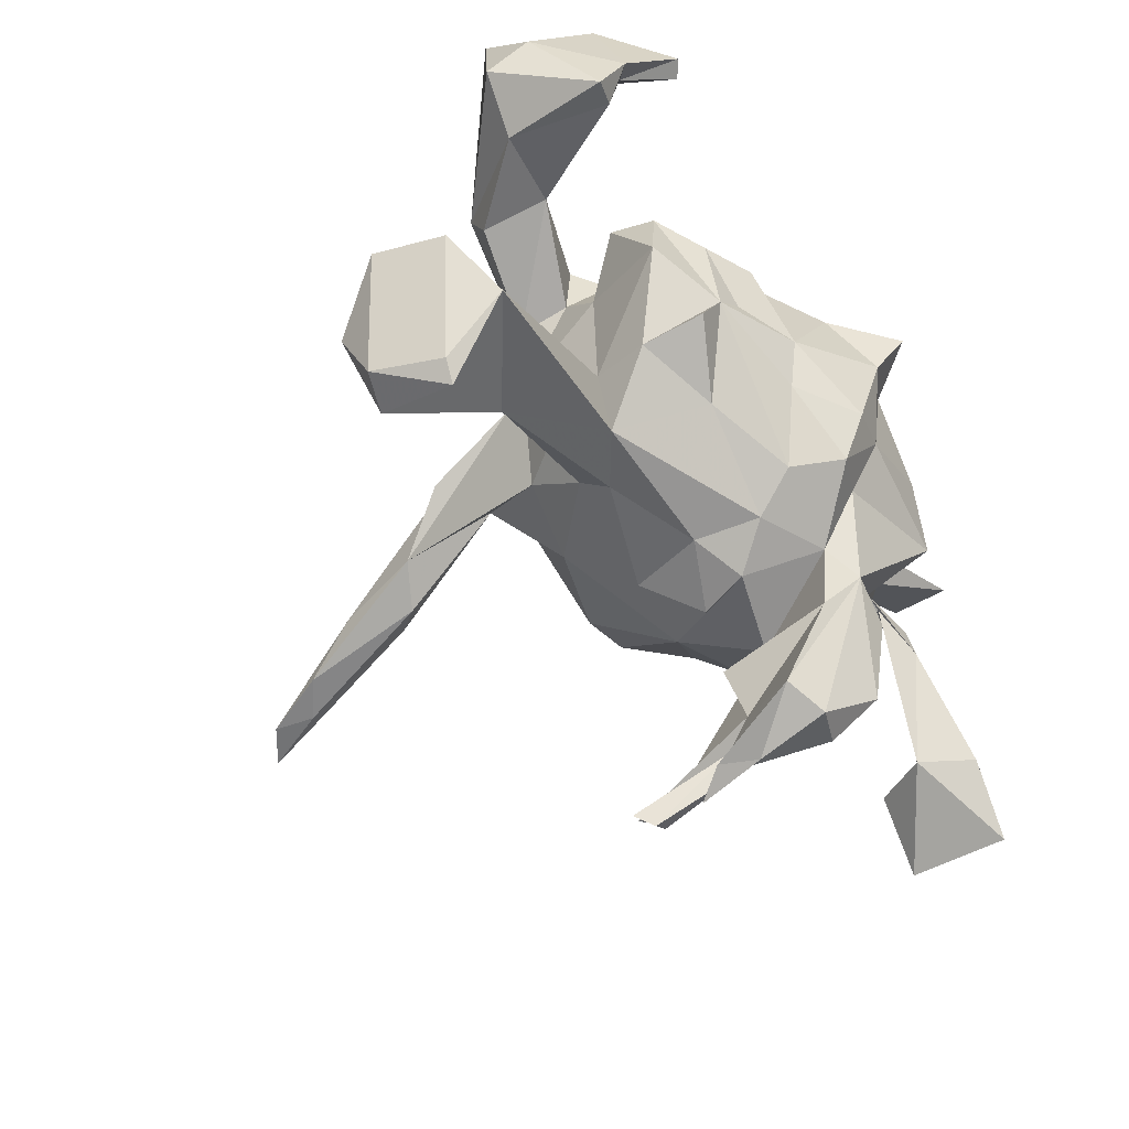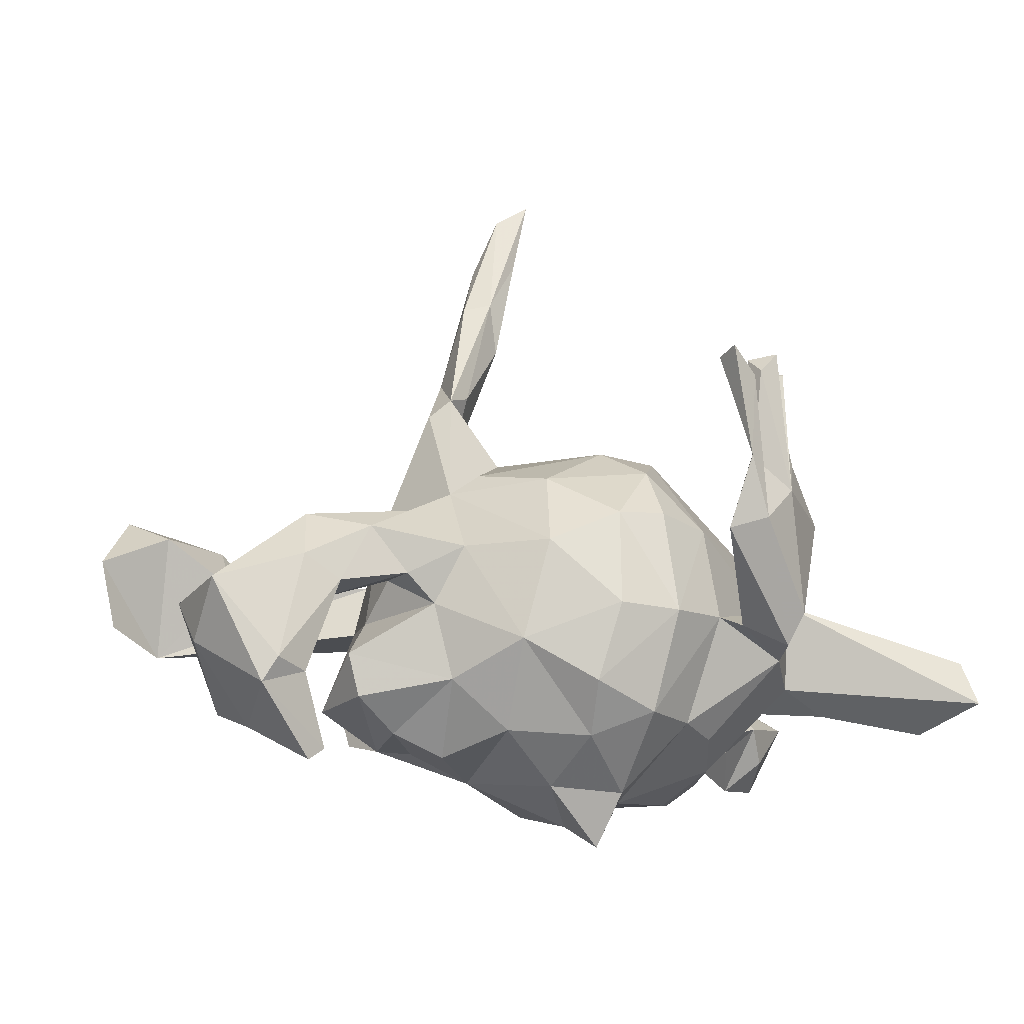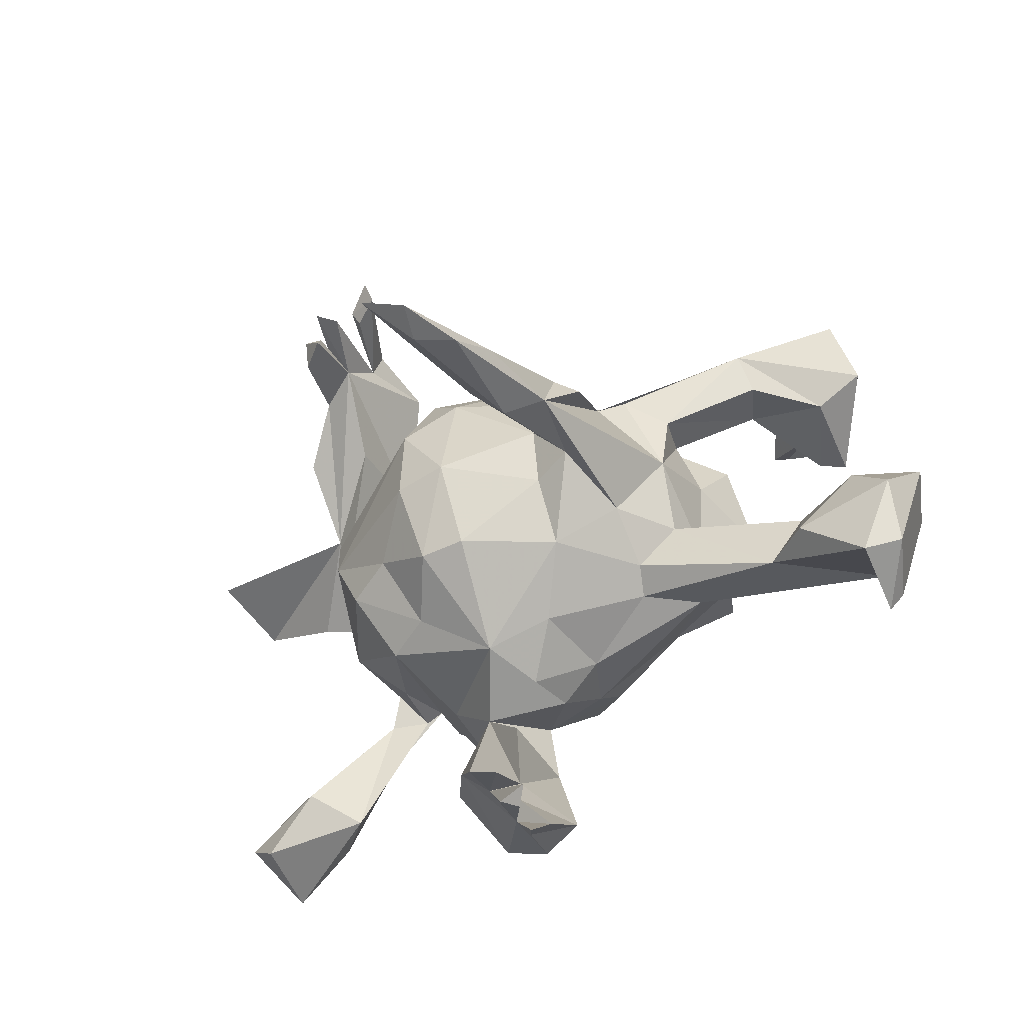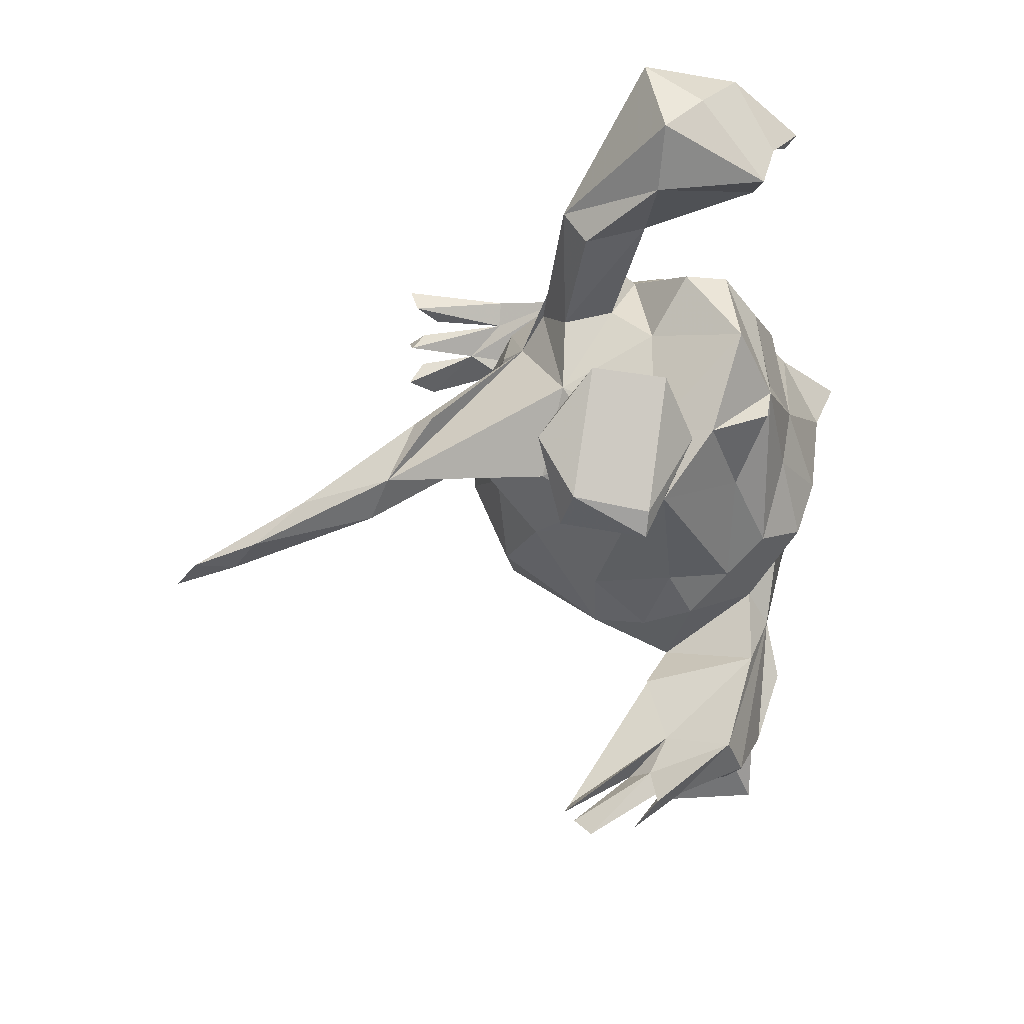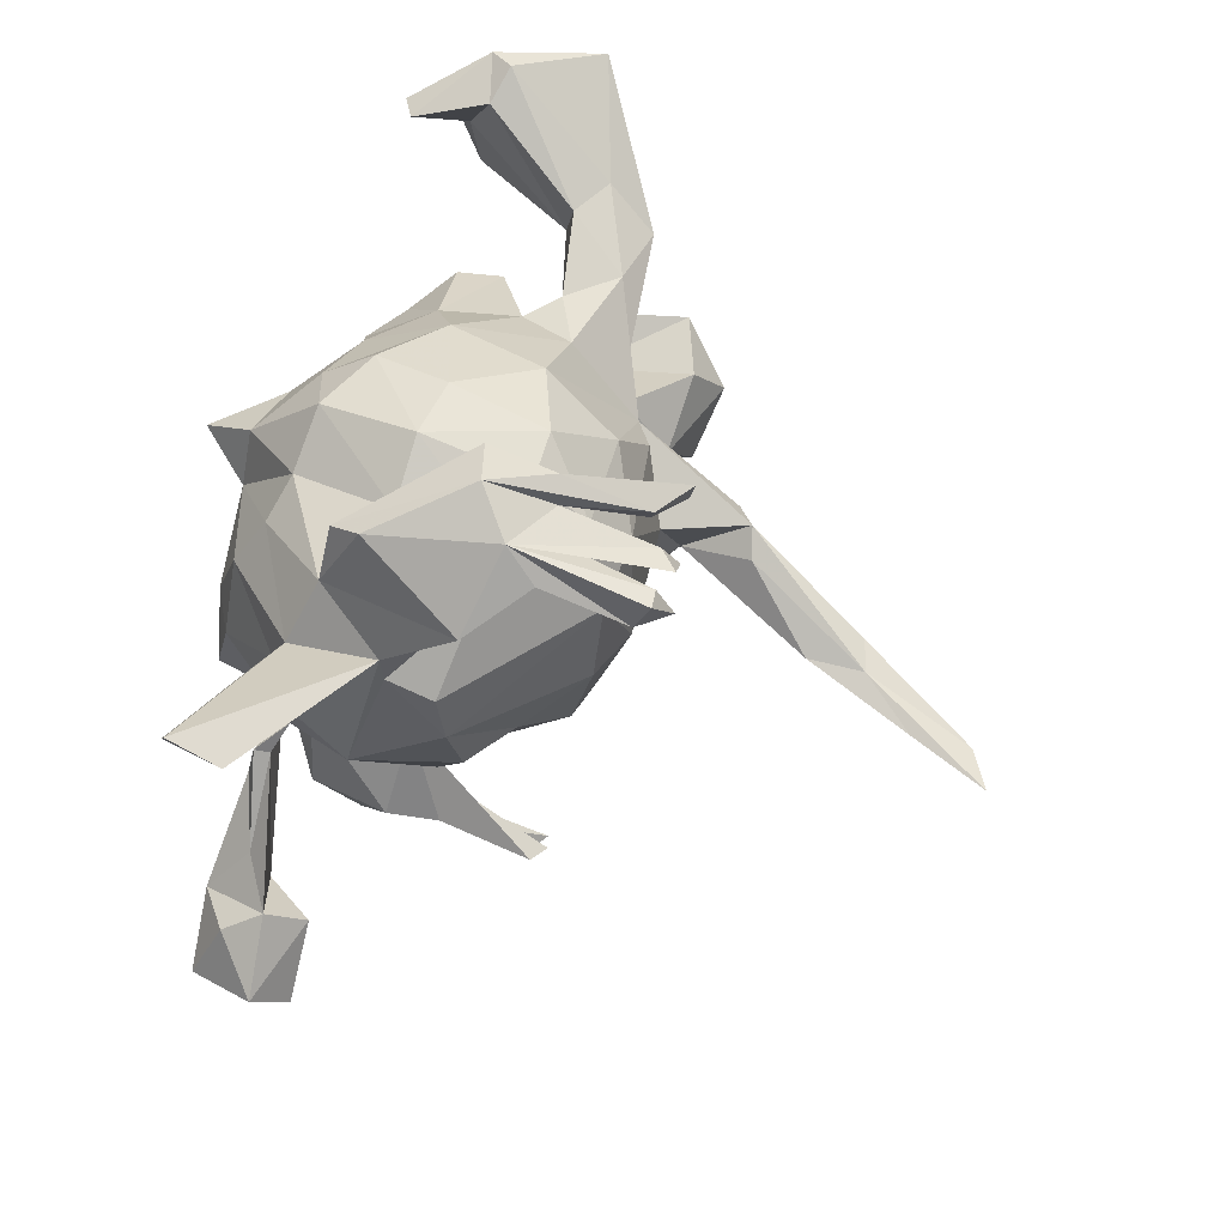
<metadata>
{"format":"obj","ext":"obj","renderer":"f3d","projection":"perspective","resolution":1024,"background":"white","views":[{"elev":-44.7,"azim":121.0,"up":"+Y"},{"elev":-9.3,"azim":166.6,"up":"+Z"},{"elev":-49.0,"azim":18.5,"up":"+Y"},{"elev":-20.6,"azim":88.9,"up":"+Y"},{"elev":47.0,"azim":-71.3,"up":"+Y"}]}
</metadata>
<code>
v -0.2589 0.3827 0.3298
v -0.2207 0.4043 0.3688
v -0.2098 0.3684 0.3573
v -0.2755 0.3854 0.1181
v -0.2468 0.3603 0.3216
v -0.2478 0.3983 0.2075
v -0.3072 0.343 0.3726
v -0.2804 0.3488 0.3457
v -0.2629 0.3603 0.2103
v -0.2152 0.3868 0.1001
v -0.3009 0.2643 0.3711
v -0.2891 0.3117 0.2595
v -0.3061 0.3032 0.3478
v -0.2699 0.3184 0.3669
v 0.4692 0.4331 -0.1423
v -0.345 0.2997 0.2096
v -0.3324 0.2987 0.3512
v -0.3278 0.3419 0.1665
v 0.4471 0.4337 -0.1073
v -0.3356 0.2607 0.3285
v 0.5534 0.3509 -0.08173
v 0.5374 0.4171 0.001884
v -0.0686 0.3278 -0.004878
v 0.3965 0.3824 -0.2436
v 0.4045 0.3961 -0.1236
v -0.158 0.3192 -0.01351
v -0.1257 0.2948 -0.1617
v 0.4718 0.3122 -0.1958
v 0.3406 0.2962 0.01866
v 0.3728 0.3717 -0.2281
v -0.4025 0.2376 0.1305
v 0.03064 0.2936 0.08907
v 0.3954 0.3115 0.05328
v -0.07609 0.292 0.1336
v -0.03638 0.3139 -0.1189
v -0.3508 0.3231 -0.01348
v 0.5704 0.2983 -0.02363
v -0.2749 0.2622 -0.02701
v 0.3767 0.2286 -0.005631
v -0.6512 0.2022 -0.07064
v 0.07045 0.2934 -0.05776
v -0.1414 0.2129 0.2073
v -0.1488 0.2746 0.1365
v 0.4399 0.3306 -0.1681
v -0.2269 0.2256 0.118
v -0.3316 0.3039 -0.06053
v -0.6609 0.2452 -0.1361
v 0.015 0.2121 0.1931
v 0.147 0.2383 0.08253
v 0.288 0.2457 0.1067
v 0.1453 0.1251 0.1781
v -0.03856 0.2626 -0.1958
v -0.3706 0.09131 0.0134
v 0.3844 0.2475 0.1198
v -0.2401 0.2593 -0.01567
v -0.3003 0.2273 0.1351
v -0.196 0.2316 -0.1732
v -0.3892 0.148 0.01755
v 0.4966 0.2303 -0.01666
v 0.1837 0.1688 0.1454
v 0.1894 0.2253 -0.002873
v 0.4638 0.246 -0.164
v -0.3474 0.2183 -0.07509
v 0.5065 0.241 -0.1744
v 0.2321 0.2377 0.03962
v 0.3988 0.193 0.08673
v -0.3609 0.06076 0.07653
v -0.2447 0.1844 -0.1945
v 0.1621 0.2276 -0.1141
v -0.1822 0.107 0.2397
v -0.387 0.1329 -0.1111
v 0.2352 0.1487 -0.1899
v 0.1013 0.1289 0.2076
v 0.000408 0.1751 -0.2661
v -0.5984 0.1573 -0.1794
v -0.08753 0.1475 0.2463
v -0.07543 0.1541 -0.3561
v -0.1041 0.1946 -0.2761
v 0.07788 0.2234 -0.1873
v 0.2936 0.1831 -0.1382
v 0.1609 0.1494 -0.2248
v 0.2499 0.127 0.1134
v -0.4511 0.1177 -0.1503
v 0.2451 0.1471 0.03895
v 0.3086 0.1804 -0.07462
v 0.2698 0.0956 -0.02183
v -0.3635 0.06669 -0.1439
v 0.2369 0.02123 0.1169
v -0.467 0.08713 -0.1277
v 0.2357 0.01508 -0.2088
v -0.2627 0.1171 -0.2376
v 0.08643 -0.02668 0.3609
v 0.12 0.006158 0.3503
v -0.1219 0.1067 -0.2878
v -0.1091 -0.0109 0.2533
v 0.04922 0.03007 0.2412
v 0.1536 0.001793 0.3225
v -0.2225 0.01159 -0.2865
v 0.1162 -0.08995 0.3927
v 0.1893 0.04889 -0.2141
v -0.2811 -0.008451 -0.2543
v -0.1917 -0.01336 0.228
v 0.1074 -0.05402 0.2525
v 0.04892 -0.06278 0.216
v 0.3304 0.07226 -0.1543
v -0.0439 0.08279 -0.3234
v -0.3671 -0.09434 -0.05195
v 0.1611 -0.09882 0.1471
v 0.09915 0.03681 -0.257
v 0.02586 -0.1247 0.544
v -0.3572 -0.007885 0.08631
v 0.01775 -0.1177 0.4613
v 0.2887 -0.07132 -0.1105
v 0.05872 -0.1327 0.4196
v 0.07303 -0.1127 0.5292
v -0.349 -0.01987 -0.1662
v -0.25 -0.08471 0.1424
v 0.0449 -0.1743 0.6074
v -0.05605 -0.2074 0.7401
v 0.09332 -0.0451 -0.2436
v 0.05856 -0.1542 0.155
v -0.02479 -0.1715 0.6237
v -0.001009 -0.194 0.7062
v 0.2351 -0.0791 0.0559
v -0.3266 -0.1018 -0.1512
v 0.2605 -0.05896 -0.02177
v -0.008933 -0.194 0.6426
v -0.262 -0.09161 -0.2823
v 0.27 -0.0384 -0.1977
v -0.3179 -0.1005 0.09105
v 0.6309 -0.1351 -0.009695
v -0.07731 -0.0363 -0.2929
v -0.08988 -0.1448 0.1989
v -0.006011 -0.04639 -0.3053
v 0.4471 -0.1384 0.05942
v 0.5561 -0.1951 -0.05142
v 0.6044 -0.2148 0.1673
v -0.2594 -0.1339 -0.1811
v 0.2488 -0.1692 -0.03618
v 0.1731 -0.1521 0.06043
v -0.2895 -0.1647 -0.08732
v 0.05722 -0.1629 -0.2116
v -0.1616 -0.1436 0.1858
v -0.2859 -0.1478 -0.1846
v -0.3504 -0.1477 -0.1983
v 0.000478 -0.1301 -0.2767
v 0.1654 -0.1782 0.01555
v -0.06786 -0.1211 -0.2523
v 0.1755 -0.1122 -0.156
v 0.01335 -0.2225 0.05777
v 0.5468 -0.1467 0.1351
v 0.6513 -0.13 0.09346
v -0.2002 -0.1836 0.08364
v 0.05883 -0.2309 -0.05896
v -0.3458 -0.15 -0.1754
v -0.08989 -0.2536 0.05233
v -0.3965 -0.3566 -0.1732
v -0.2649 -0.1928 0.03065
v 0.3902 -0.2133 0.05301
v -0.2035 -0.2258 -0.1047
v -0.1076 -0.252 -0.2338
v -0.4249 -0.2724 -0.1833
v -0.03582 -0.2762 -0.02355
v -0.1308 -0.2971 -0.06767
v 0.4513 -0.2285 0.1245
v -0.06625 -0.2154 -0.2011
v 0.03817 -0.2165 -0.1538
v -0.007321 -0.2656 -0.09743
v 0.5487 -0.3214 0.1354
v -0.3479 -0.1989 -0.2114
v -0.4893 -0.3109 -0.1398
v -0.1652 -0.2684 -0.2028
v 0.5827 -0.3158 0.01446
v -0.5102 -0.3441 -0.1967
v 0.56 -0.3446 0.01758
v 0.6055 -0.3035 0.1194
v -0.07009 -0.3657 -0.02868
v -0.05201 -0.3304 -0.1991
v -0.4467 -0.3471 -0.2458
v -0.4541 -0.3491 -0.09153
v -0.5242 -0.442 -0.2437
v -0.1609 -0.4504 -0.01976
v -0.0747 -0.4594 -0.05956
v -0.569 -0.4058 -0.1354
v -0.5222 -0.4511 -0.0984
v -0.1264 -0.3378 -0.251
v -0.189 -0.428 -0.09037
v -0.1575 -0.4374 -0.2187
v -0.06846 -0.5104 -0.1782
v -0.008824 -0.4873 -0.1527
v -0.1282 -0.5087 -0.1588
v -0.06708 -0.5193 -0.0312
v -0.07946 -0.5431 -0.05379
v -0.0648 -0.6102 0.06921
v -0.06436 -0.5526 -0.07966
v -0.0581 -0.5857 0.1073
v -0.1062 -0.5166 -0.000693
v -0.01928 -0.6088 0.09402
v -0.1052 -0.5619 0.09681
v -0.03431 -0.6271 0.067
v -0.03857 -0.6149 -0.002359
v -0.01736 -0.5782 -0.03793
f 202 190 192
f 183 192 190
f 193 202 192
f 195 190 202
f 193 182 191
f 187 191 182
f 189 193 191
f 197 182 193
f 194 197 193
f 200 194 193
f 198 197 194
f 200 192 198
f 197 198 192
f 194 200 198
f 193 192 200
f 201 202 193
f 195 201 193
f 195 202 201
f 189 195 193
f 189 190 195
f 161 190 189
f 188 189 191
f 196 199 197
f 182 197 199
f 183 196 197
f 183 199 196
f 54 37 22
f 21 22 37
f 33 54 22
f 59 37 54
f 19 33 22
f 50 54 33
f 55 27 57
f 78 57 27
f 63 55 57
f 26 27 55
f 27 26 35
f 23 35 26
f 52 27 35
f 41 35 23
f 32 41 23
f 52 35 41
f 34 23 26
f 50 33 29
f 19 29 33
f 65 50 29
f 63 36 46
f 4 46 36
f 38 63 46
f 31 36 63
f 45 26 55
f 32 23 34
f 43 34 26
f 48 32 34
f 41 32 49
f 51 49 32
f 61 41 49
f 18 36 31
f 58 31 63
f 43 26 45
f 53 45 55
f 42 43 45
f 42 34 43
f 42 48 34
f 51 32 48
f 73 51 48
f 50 49 51
f 16 18 31
f 4 36 18
f 56 53 38
f 55 38 53
f 12 56 38
f 58 53 56
f 10 12 38
f 58 56 12
f 70 42 45
f 76 48 42
f 31 58 16
f 12 16 58
f 20 18 16
f 9 12 10
f 46 10 38
f 13 17 11
f 20 11 17
f 12 13 11
f 18 17 13
f 12 14 7
f 8 7 14
f 18 12 7
f 18 20 17
f 12 11 20
f 6 10 4
f 46 4 10
f 9 10 6
f 1 6 4
f 3 9 6
f 9 1 4
f 2 6 1
f 3 6 2
f 1 3 2
f 3 1 5
f 9 5 1
f 9 3 5
f 18 7 8
f 9 8 14
f 98 128 101
f 138 101 128
f 91 98 101
f 132 128 98
f 146 148 132
f 128 132 148
f 134 146 132
f 166 148 146
f 161 128 148
f 167 166 142
f 146 142 166
f 149 167 142
f 168 166 167
f 185 157 180
f 171 180 157
f 177 178 164
f 166 164 178
f 183 178 177
f 164 160 172
f 138 172 160
f 187 164 172
f 179 170 157
f 144 157 170
f 162 170 179
f 181 179 157
f 179 171 162
f 155 162 171
f 174 171 179
f 145 170 162
f 136 131 173
f 176 173 131
f 175 136 173
f 152 176 131
f 175 173 176
f 169 159 136
f 139 136 159
f 175 169 136
f 165 159 169
f 176 169 175
f 154 168 167
f 164 166 168
f 161 166 178
f 190 161 178
f 161 186 172
f 188 172 186
f 138 161 172
f 185 180 184
f 171 184 180
f 181 185 184
f 183 177 164
f 199 183 164
f 182 164 187
f 181 157 185
f 174 184 171
f 181 184 174
f 179 181 174
f 137 169 176
f 190 178 183
f 188 187 172
f 149 142 90
f 120 90 142
f 129 149 90
f 113 149 129
f 146 120 142
f 109 90 120
f 90 113 129
f 139 149 113
f 152 131 136
f 151 152 136
f 170 145 138
f 125 138 145
f 144 170 138
f 161 138 128
f 141 144 138
f 116 101 138
f 113 126 139
f 136 139 126
f 124 136 126
f 124 135 136
f 151 136 135
f 165 151 135
f 137 152 151
f 145 155 125
f 144 125 155
f 162 155 145
f 116 138 125
f 144 141 125
f 107 125 141
f 116 125 107
f 158 107 141
f 140 159 124
f 135 124 159
f 108 140 124
f 147 159 140
f 165 135 159
f 88 124 126
f 165 137 151
f 176 152 137
f 138 158 141
f 130 107 158
f 150 147 121
f 140 121 147
f 156 150 121
f 154 147 150
f 108 121 140
f 103 121 108
f 88 108 124
f 111 107 130
f 153 130 158
f 87 101 116
f 105 126 113
f 99 97 93
f 51 93 97
f 115 99 93
f 94 78 77
f 74 77 78
f 106 94 77
f 57 78 94
f 52 74 78
f 106 77 74
f 109 74 79
f 52 79 74
f 81 109 79
f 106 74 109
f 72 81 69
f 79 69 81
f 80 72 69
f 100 81 72
f 90 72 80
f 105 90 80
f 100 72 90
f 105 80 85
f 69 85 80
f 86 105 85
f 94 91 68
f 71 68 91
f 57 94 68
f 98 91 94
f 63 57 68
f 87 71 91
f 101 87 91
f 83 71 87
f 63 68 71
f 86 61 84
f 65 84 61
f 88 86 84
f 85 61 86
f 69 61 85
f 84 39 82
f 66 82 39
f 88 84 82
f 65 39 84
f 58 75 89
f 83 89 75
f 47 83 75
f 87 89 83
f 40 47 75
f 71 83 47
f 58 71 47
f 40 58 47
f 93 51 96
f 73 96 51
f 103 93 96
f 27 52 78
f 41 69 79
f 9 14 12
f 18 13 12
f 9 18 8
f 4 18 9
f 12 20 16
f 15 19 22
f 21 15 22
f 25 19 15
f 28 15 21
f 30 25 15
f 29 19 25
f 30 15 24
f 28 24 15
f 44 30 24
f 164 182 199
f 161 188 186
f 189 188 161
f 187 188 191
f 197 192 183
f 58 63 71
f 126 86 88
f 60 88 82
f 54 60 82
f 51 88 60
f 59 66 39
f 54 82 66
f 58 40 75
f 87 58 89
f 107 53 58
f 50 51 60
f 99 88 51
f 45 53 67
f 111 67 53
f 96 73 76
f 48 76 73
f 95 96 76
f 111 70 67
f 45 67 70
f 102 70 111
f 117 102 111
f 95 70 102
f 95 76 70
f 42 70 76
f 104 96 95
f 64 62 28
f 44 28 62
f 21 64 28
f 59 62 64
f 24 28 44
f 39 44 62
f 59 39 62
f 25 44 39
f 37 64 21
f 41 79 52
f 44 25 30
f 37 59 64
f 110 93 92
f 103 92 93
f 112 110 92
f 115 93 110
f 123 110 119
f 122 119 110
f 127 123 119
f 115 110 123
f 112 122 110
f 127 119 122
f 127 118 123
f 115 123 118
f 114 118 127
f 99 115 118
f 114 99 118
f 127 122 112
f 114 127 112
f 103 114 112
f 103 112 92
f 99 114 103
f 104 103 96
f 121 103 104
f 108 99 103
f 133 104 95
f 143 133 95
f 121 104 133
f 156 121 133
f 143 95 102
f 117 143 102
f 156 133 143
f 153 143 117
f 117 111 130
f 53 107 111
f 108 88 99
f 107 58 116
f 87 116 58
f 61 69 41
f 25 39 29
f 65 29 39
f 66 59 54
f 49 65 61
f 50 65 49
f 38 55 63
f 54 50 60
f 156 153 158
f 117 130 153
f 156 143 153
f 132 98 94
f 106 132 94
f 134 132 106
f 109 134 106
f 120 134 109
f 146 134 120
f 100 90 109
f 81 100 109
f 105 113 90
f 86 126 105
f 137 165 169
f 155 171 157
f 161 148 166
f 139 167 149
f 163 168 154
f 139 154 167
f 147 154 139
f 156 160 164
f 168 163 156
f 150 156 163
f 164 168 156
f 159 147 139
f 144 155 157
f 158 138 160
f 150 163 154
f 156 158 160
f 99 51 97

</code>
